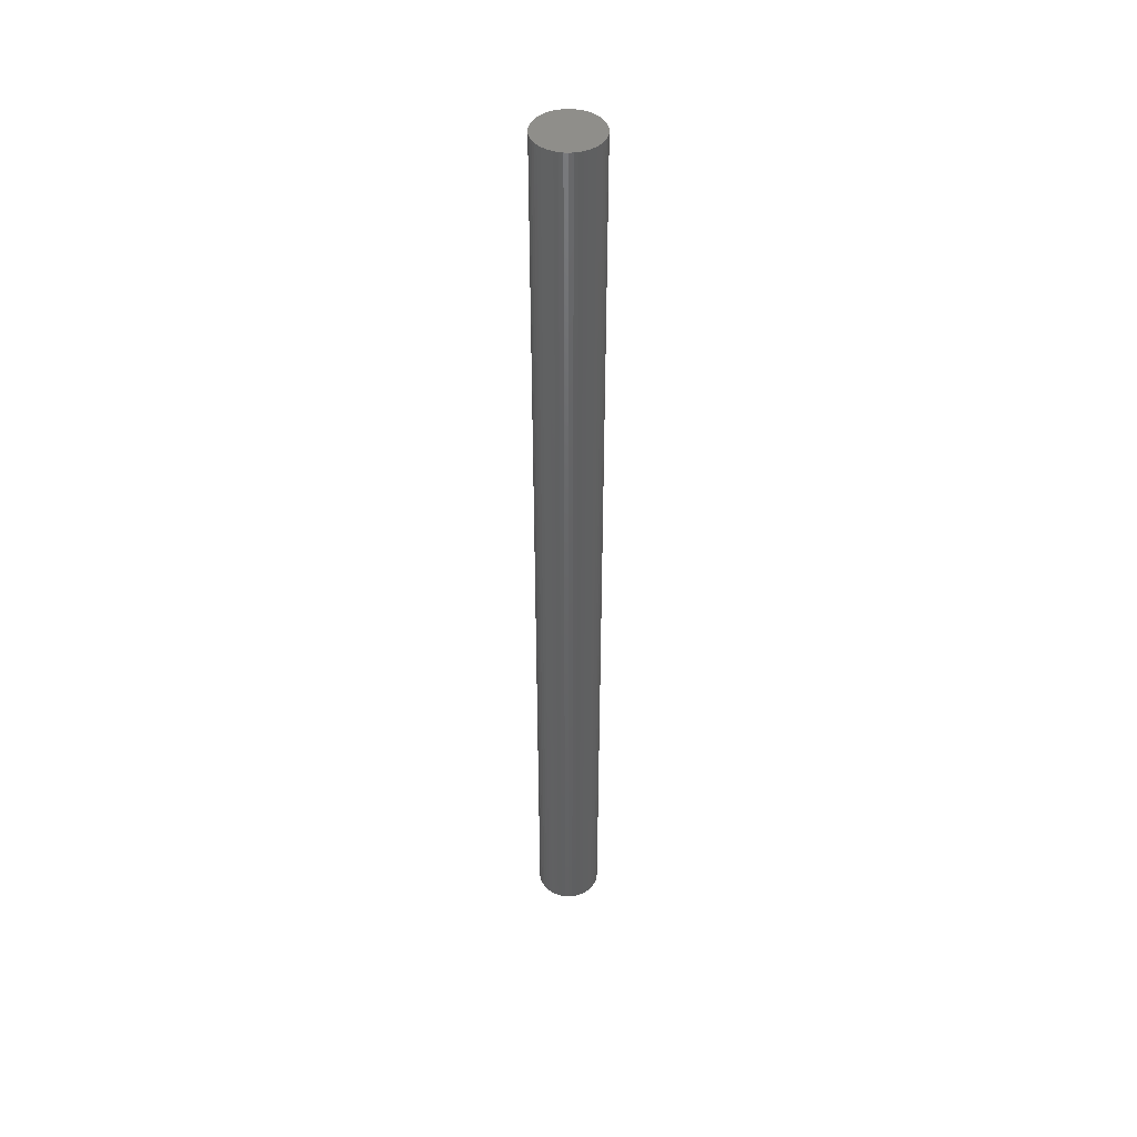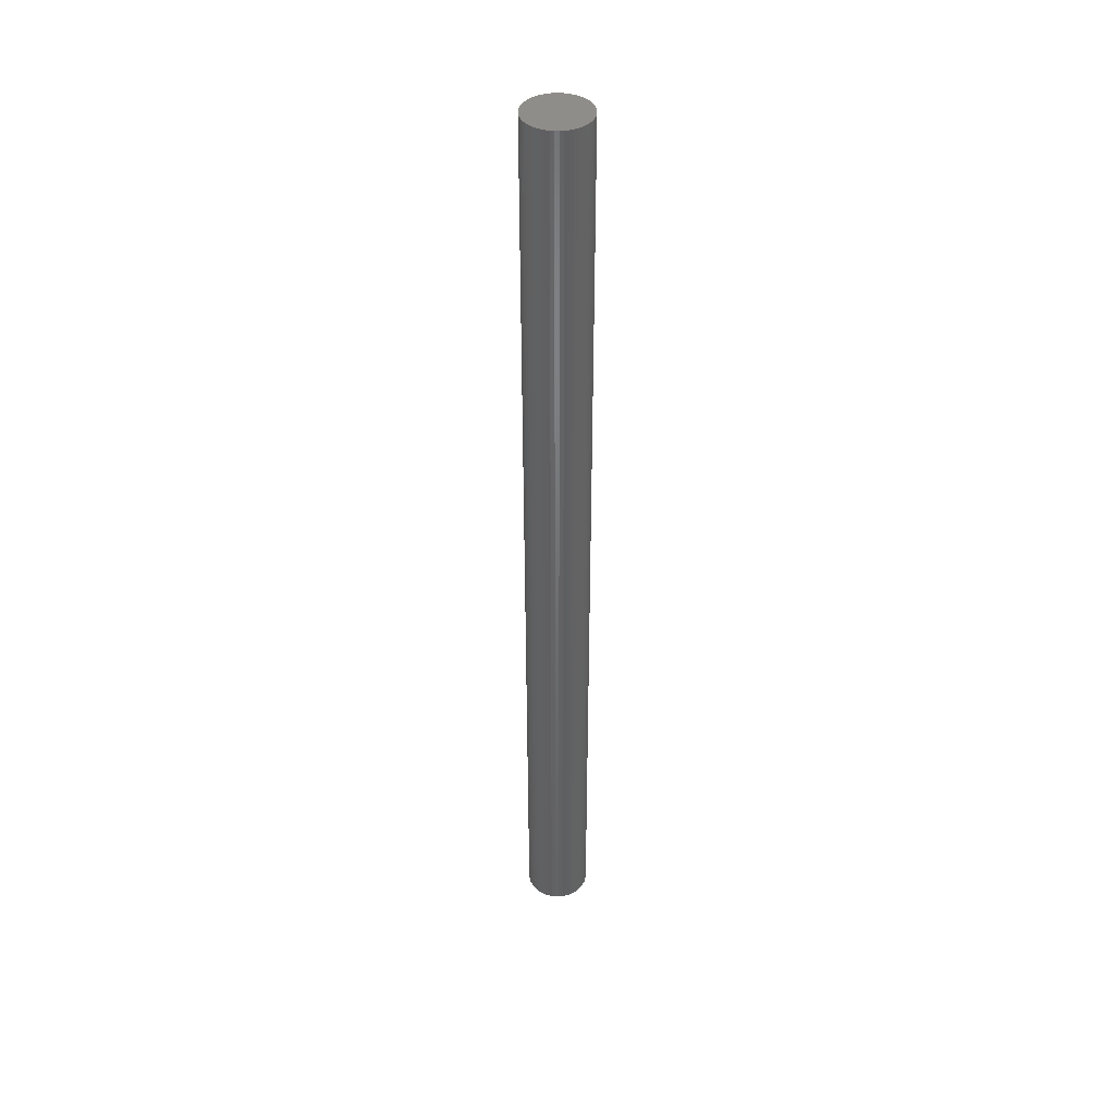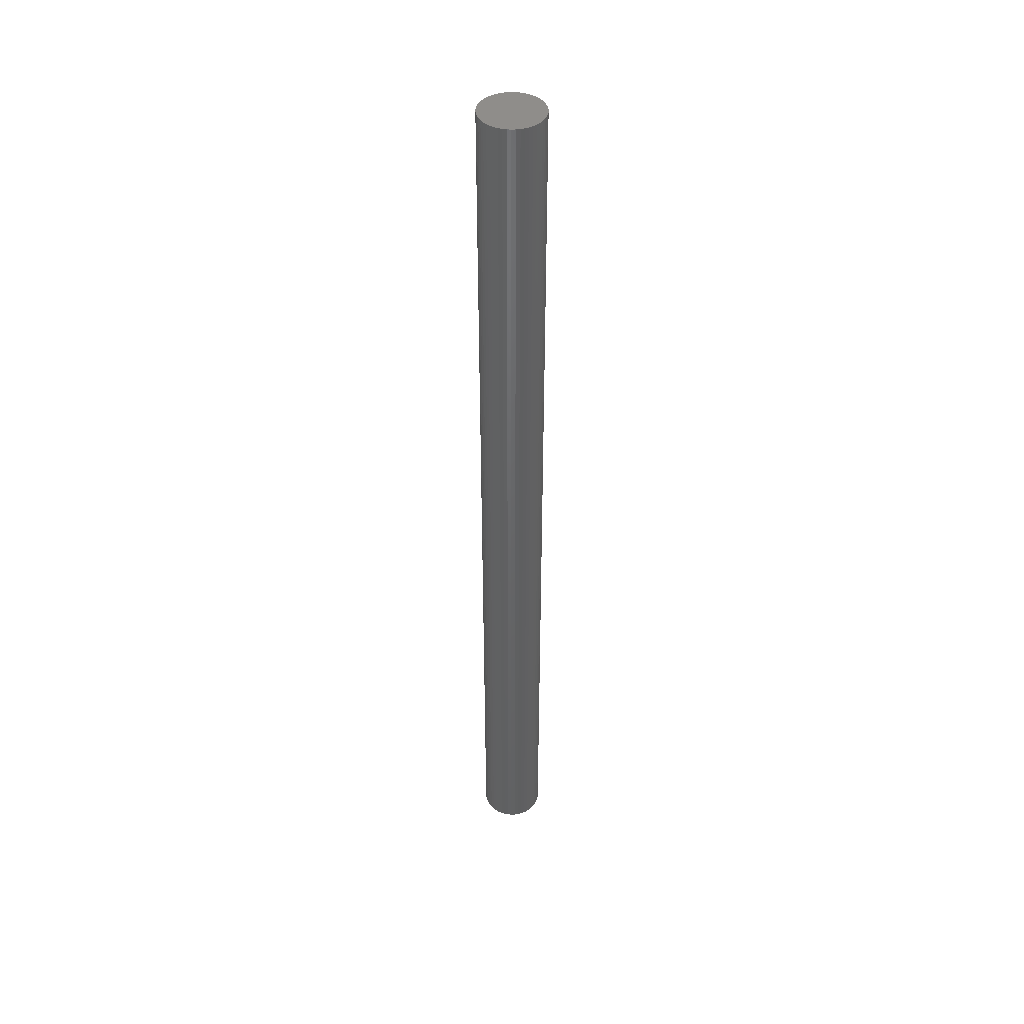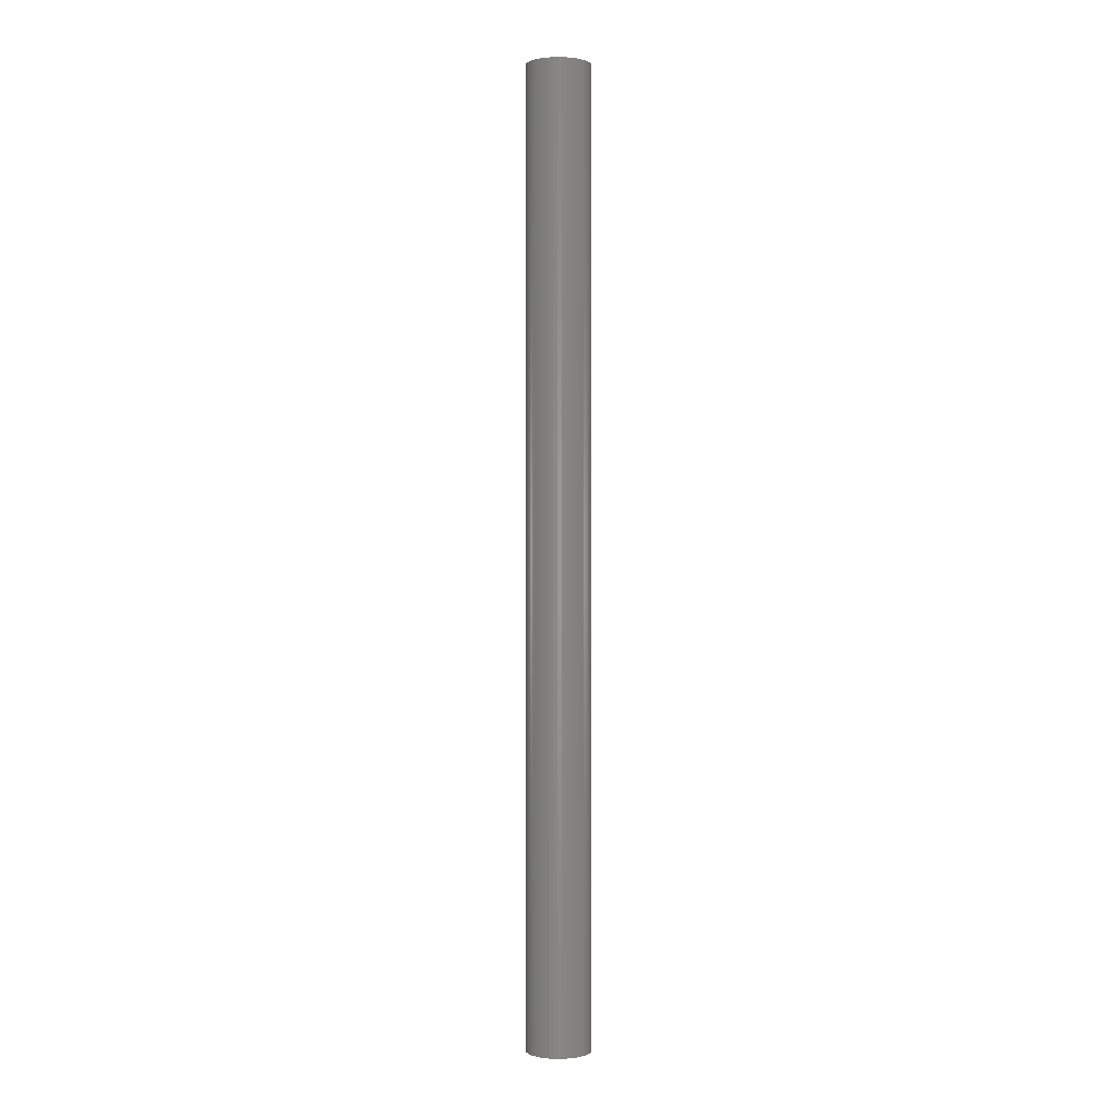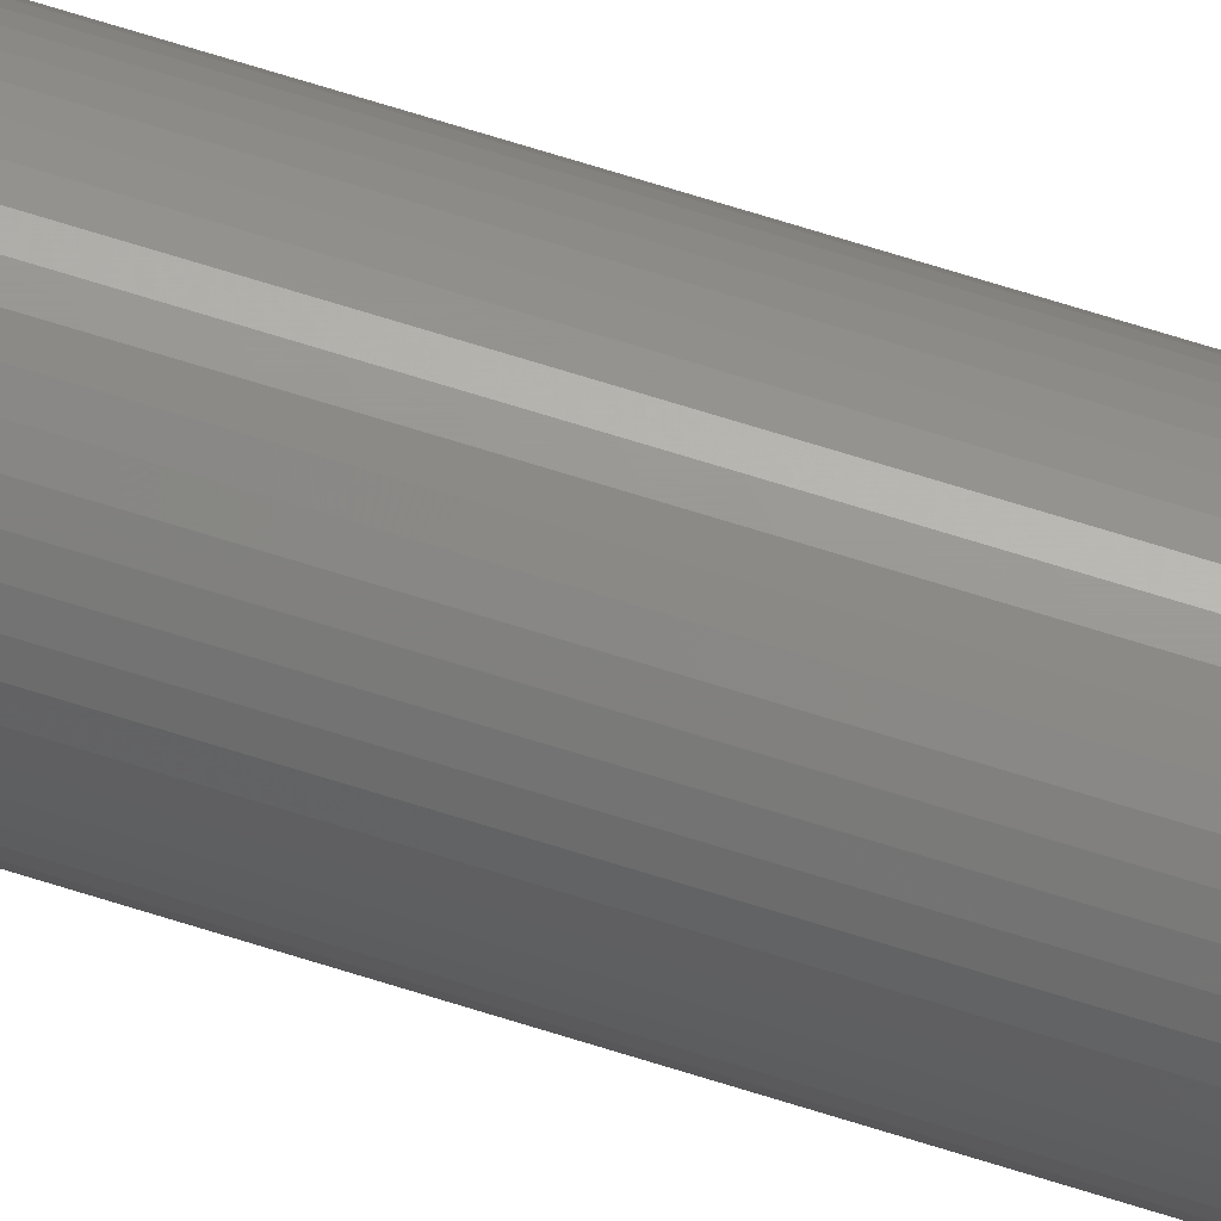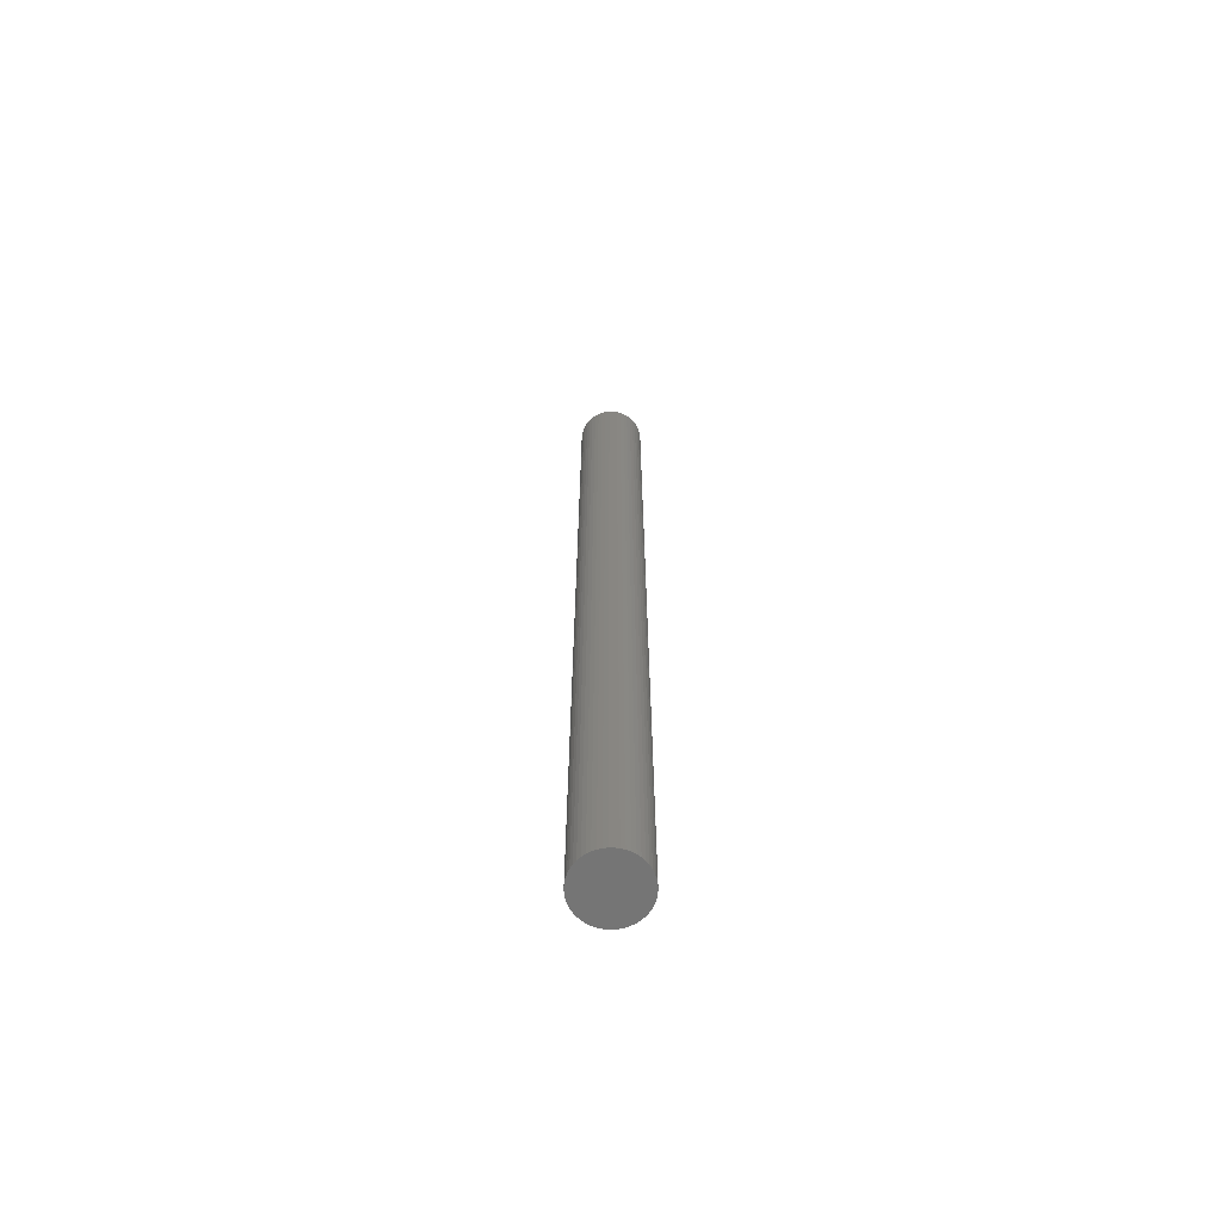
<metadata>
{"format":"stl","ext":"stl","renderer":"f3d","projection":"perspective","resolution":1024,"background":"white","views":[{"elev":44.2,"azim":154.6,"up":"+Z"},{"elev":41.1,"azim":-85.6,"up":"+Z"},{"elev":42.8,"azim":-139.3,"up":"+Z"},{"elev":0.3,"azim":56.2,"up":"+Z"},{"elev":69.5,"azim":-72.5,"up":"+Y"},{"elev":-66.8,"azim":-65.1,"up":"+Z"}]}
</metadata>
<code>
# stl→obj: 100 verts, 196 faces
v 2.85 0 42.5
v 2.828 0.3572 -42.5
v 2.828 0.3572 42.5
v 2.85 0 -42.5
v 2.76 0.7088 -42.5
v 2.76 0.7088 42.5
v -2.85 0 -42.5
v -2.828 0.3572 42.5
v -2.828 0.3572 -42.5
v -2.85 0 42.5
v 0.179 2.844 -42.5
v -0.179 2.844 42.5
v 0.179 2.844 42.5
v -0.179 2.844 -42.5
v 2.828 -0.3572 -42.5
v 2.76 -0.7088 -42.5
v 2.65 -1.049 -42.5
v 2.65 1.049 -42.5
v 2.497 -1.373 -42.5
v 2.497 1.373 -42.5
v 2.306 -1.675 -42.5
v 2.306 1.675 -42.5
v 2.078 -1.951 -42.5
v 2.078 1.951 -42.5
v 1.817 -2.196 -42.5
v 1.817 2.196 -42.5
v 1.527 -2.406 -42.5
v 1.527 2.406 -42.5
v 1.213 -2.579 -42.5
v 1.213 2.579 -42.5
v 0.8807 -2.711 -42.5
v 0.8807 2.711 -42.5
v 0.534 -2.8 -42.5
v 0.534 2.8 -42.5
v 0.179 -2.844 -42.5
v -0.179 -2.844 -42.5
v -0.534 -2.8 -42.5
v -0.534 2.8 -42.5
v -0.8807 -2.711 -42.5
v -0.8807 2.711 -42.5
v -1.213 -2.579 -42.5
v -1.213 2.579 -42.5
v -1.527 -2.406 -42.5
v -1.527 2.406 -42.5
v -1.817 -2.196 -42.5
v -1.817 2.196 -42.5
v -2.078 -1.951 -42.5
v -2.078 1.951 -42.5
v -2.306 -1.675 -42.5
v -2.306 1.675 -42.5
v -2.497 -1.373 -42.5
v -2.497 1.373 -42.5
v -2.65 -1.049 -42.5
v -2.65 1.049 -42.5
v -2.76 -0.7088 -42.5
v -2.76 0.7088 -42.5
v -2.828 -0.3572 -42.5
v 2.078 -1.951 42.5
v 1.817 -2.196 42.5
v -2.078 1.951 42.5
v -1.817 2.196 42.5
v -1.213 2.579 42.5
v -0.8807 2.711 42.5
v 2.65 1.049 42.5
v 2.497 1.373 42.5
v 0.8807 2.711 42.5
v 1.213 2.579 42.5
v 1.527 2.406 42.5
v 1.817 2.196 42.5
v -2.497 1.373 42.5
v -2.65 1.049 42.5
v -2.76 0.7088 42.5
v 2.828 -0.3572 42.5
v 2.76 -0.7088 42.5
v 2.65 -1.049 42.5
v 2.497 -1.373 42.5
v 2.306 1.675 42.5
v 2.306 -1.675 42.5
v 2.078 1.951 42.5
v 1.527 -2.406 42.5
v 1.213 -2.579 42.5
v 0.8807 -2.711 42.5
v 0.534 2.8 42.5
v 0.534 -2.8 42.5
v 0.179 -2.844 42.5
v -0.179 -2.844 42.5
v -0.534 2.8 42.5
v -0.534 -2.8 42.5
v -0.8807 -2.711 42.5
v -1.213 -2.579 42.5
v -1.527 2.406 42.5
v -1.527 -2.406 42.5
v -1.817 -2.196 42.5
v -2.078 -1.951 42.5
v -2.306 1.675 42.5
v -2.306 -1.675 42.5
v -2.497 -1.373 42.5
v -2.65 -1.049 42.5
v -2.76 -0.7088 42.5
v -2.828 -0.3572 42.5
f 1 2 3
f 2 1 4
f 3 5 6
f 5 3 2
f 7 8 9
f 8 7 10
f 11 12 13
f 12 11 14
f 15 2 4
f 16 2 15
f 16 5 2
f 17 5 16
f 17 18 5
f 19 18 17
f 19 20 18
f 21 20 19
f 21 22 20
f 23 22 21
f 23 24 22
f 25 24 23
f 25 26 24
f 27 26 25
f 27 28 26
f 29 28 27
f 29 30 28
f 31 30 29
f 31 32 30
f 33 32 31
f 33 34 32
f 35 34 33
f 35 11 34
f 36 11 35
f 36 14 11
f 37 14 36
f 37 38 14
f 39 38 37
f 39 40 38
f 41 40 39
f 41 42 40
f 43 42 41
f 43 44 42
f 45 44 43
f 45 46 44
f 47 46 45
f 47 48 46
f 49 48 47
f 49 50 48
f 51 50 49
f 51 52 50
f 53 52 51
f 53 54 52
f 55 54 53
f 55 56 54
f 57 56 55
f 57 9 56
f 9 57 7
f 25 58 59
f 58 25 23
f 46 60 61
f 60 46 48
f 40 62 63
f 62 40 42
f 64 20 65
f 20 64 18
f 30 66 67
f 66 30 32
f 26 68 69
f 68 26 28
f 54 70 52
f 70 54 71
f 56 71 54
f 71 56 72
f 3 73 1
f 6 73 3
f 6 74 73
f 64 74 6
f 64 75 74
f 65 75 64
f 65 76 75
f 77 76 65
f 77 78 76
f 79 78 77
f 79 58 78
f 69 58 79
f 69 59 58
f 68 59 69
f 68 80 59
f 67 80 68
f 67 81 80
f 66 81 67
f 66 82 81
f 83 82 66
f 83 84 82
f 13 84 83
f 13 85 84
f 12 85 13
f 12 86 85
f 87 86 12
f 87 88 86
f 63 88 87
f 63 89 88
f 62 89 63
f 62 90 89
f 91 90 62
f 91 92 90
f 61 92 91
f 61 93 92
f 60 93 61
f 60 94 93
f 95 94 60
f 95 96 94
f 70 96 95
f 70 97 96
f 71 97 70
f 71 98 97
f 72 98 71
f 72 99 98
f 8 99 72
f 8 100 99
f 100 8 10
f 14 87 12
f 87 14 38
f 31 81 82
f 81 31 29
f 24 69 79
f 69 24 26
f 65 22 77
f 22 65 20
f 32 83 66
f 83 32 34
f 52 95 50
f 95 52 70
f 50 60 48
f 60 50 95
f 42 91 62
f 91 42 44
f 73 4 1
f 4 73 15
f 78 19 76
f 19 78 21
f 74 15 73
f 15 74 16
f 47 93 94
f 93 47 45
f 53 99 55
f 99 53 98
f 49 97 51
f 97 49 96
f 36 85 86
f 85 36 35
f 29 80 81
f 80 29 27
f 6 18 64
f 18 6 5
f 77 24 79
f 24 77 22
f 34 13 83
f 13 34 11
f 28 67 68
f 67 28 30
f 9 72 56
f 72 9 8
f 44 61 91
f 61 44 46
f 38 63 87
f 63 38 40
f 58 21 78
f 21 58 23
f 76 17 75
f 17 76 19
f 41 89 90
f 89 41 39
f 51 98 53
f 98 51 97
f 47 96 49
f 96 47 94
f 55 100 57
f 100 55 99
f 57 10 7
f 10 57 100
f 33 82 84
f 82 33 31
f 35 84 85
f 84 35 33
f 75 16 74
f 16 75 17
f 37 86 88
f 86 37 36
f 27 59 80
f 59 27 25
f 43 90 92
f 90 43 41
f 39 88 89
f 88 39 37
f 45 92 93
f 92 45 43

</code>
